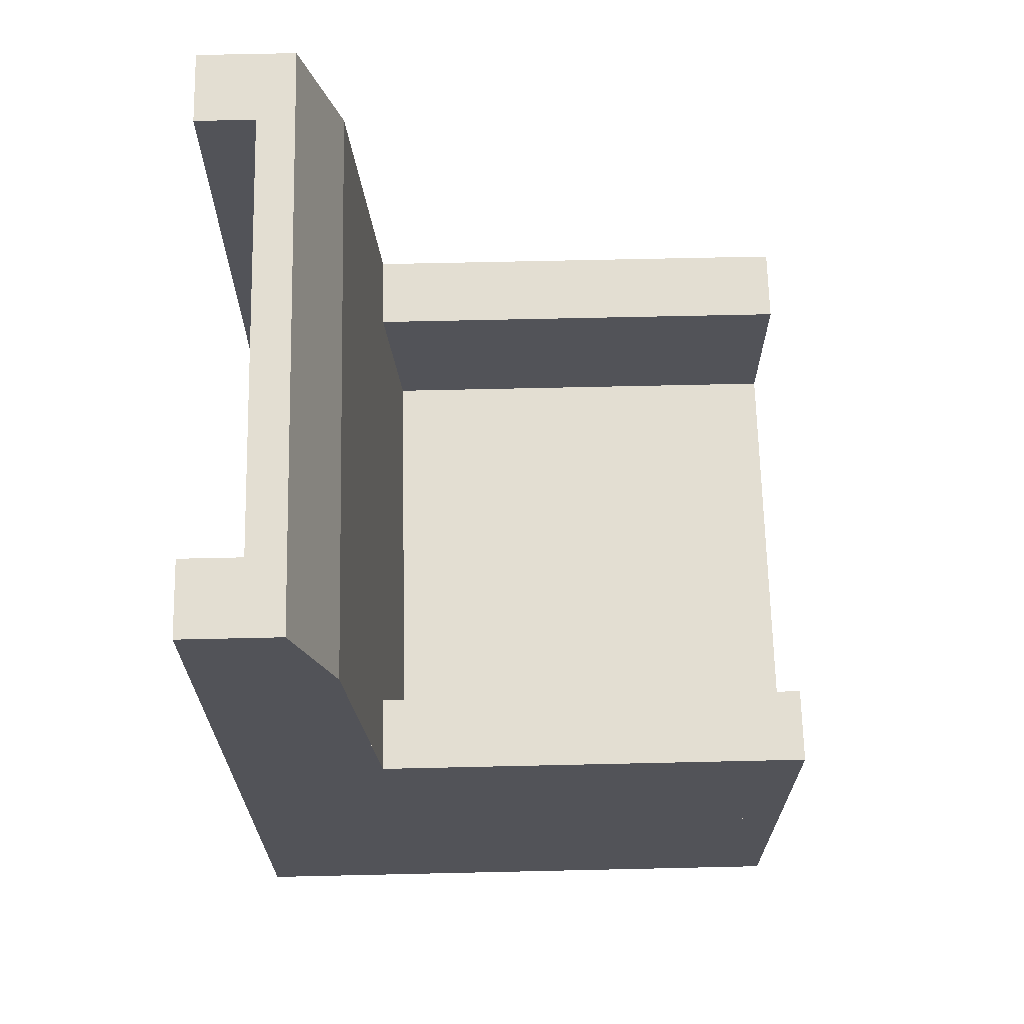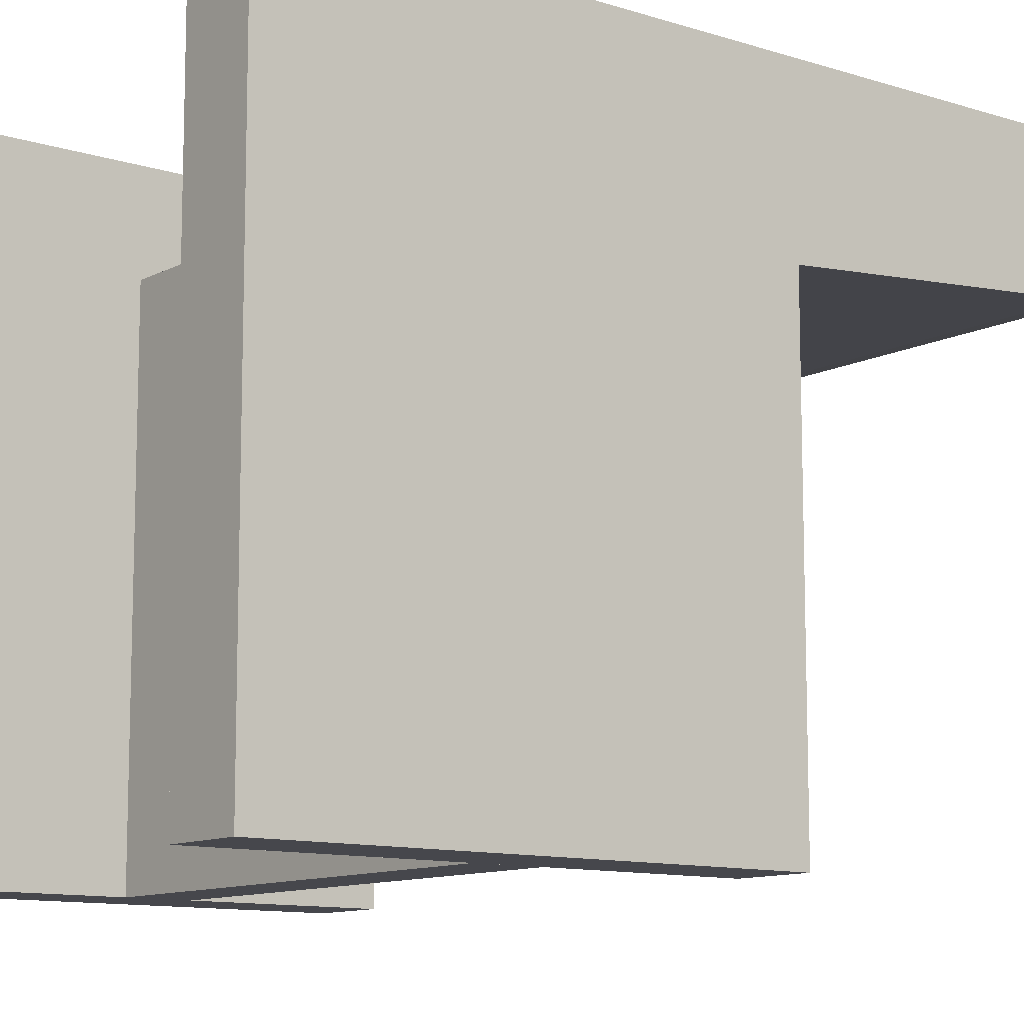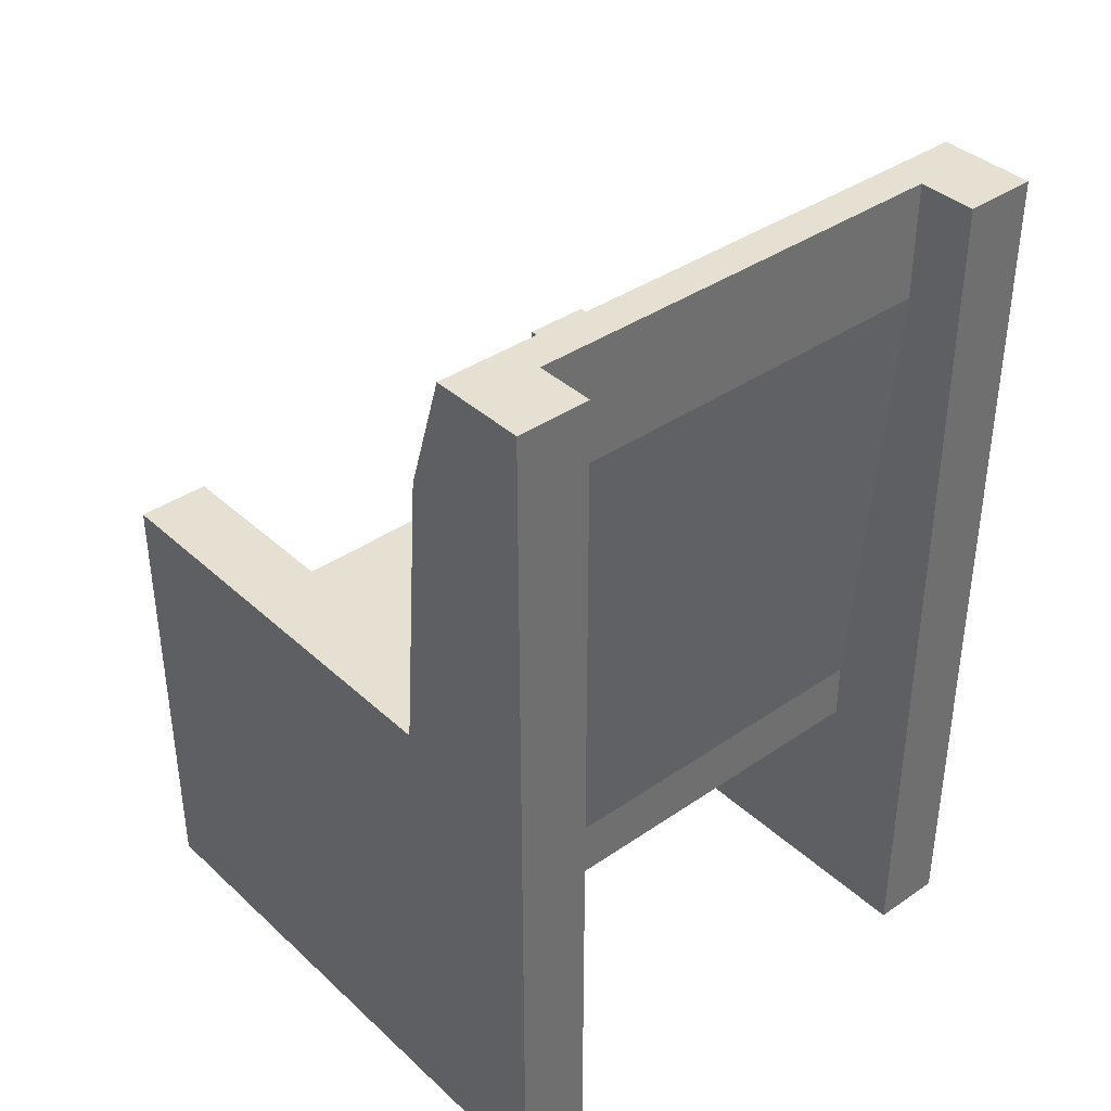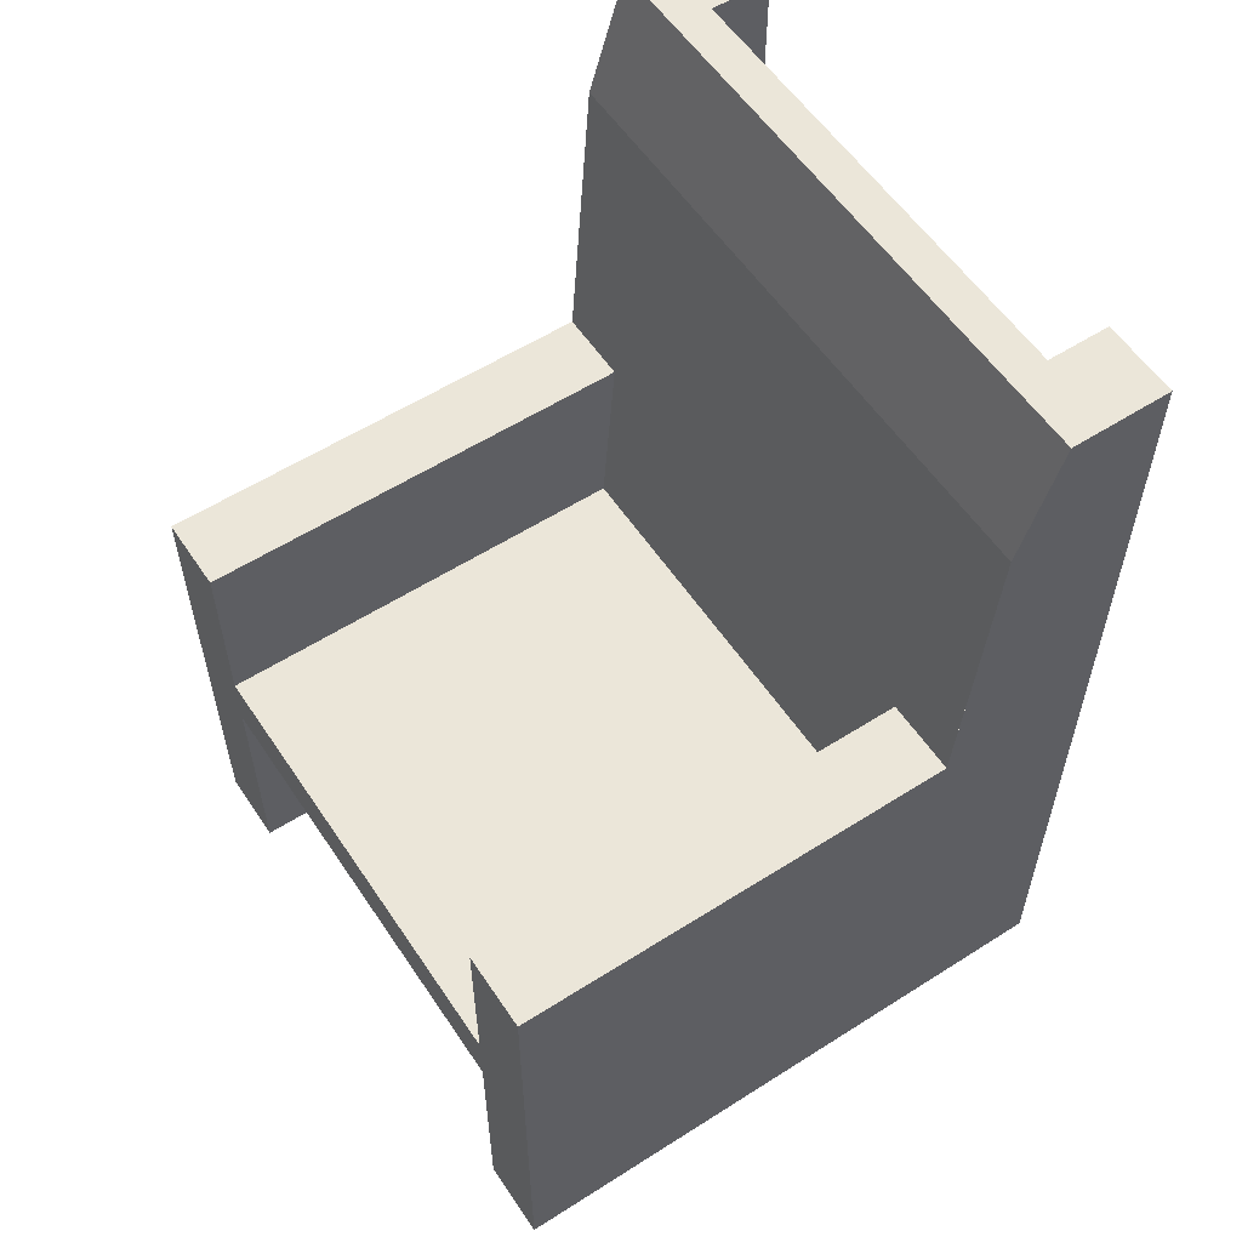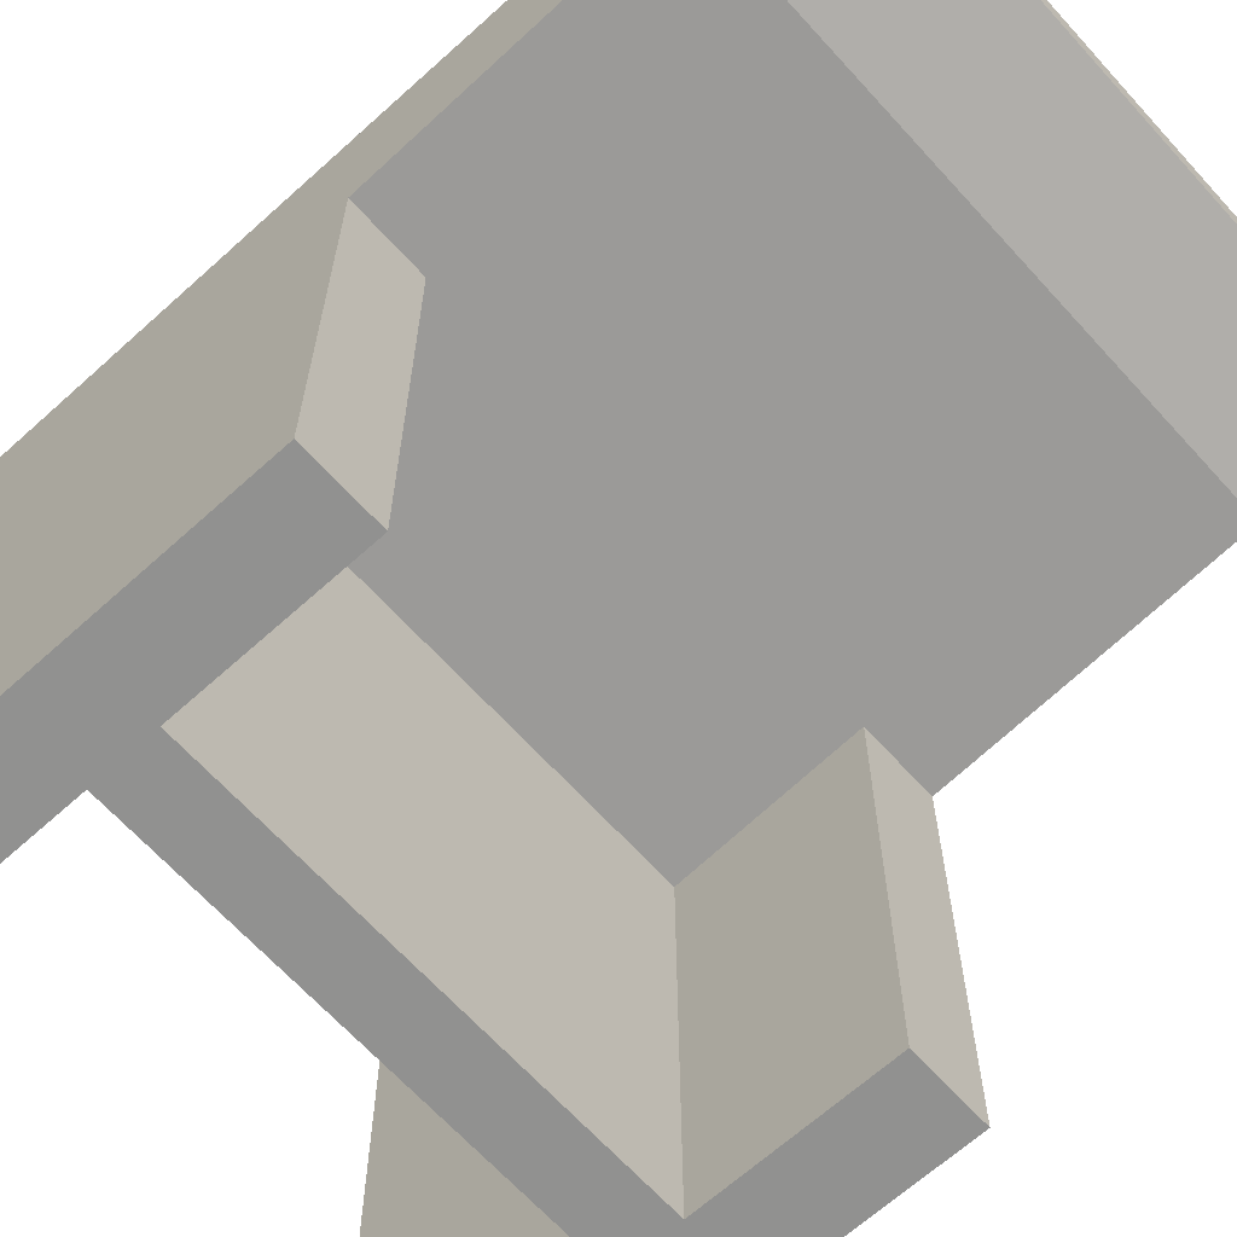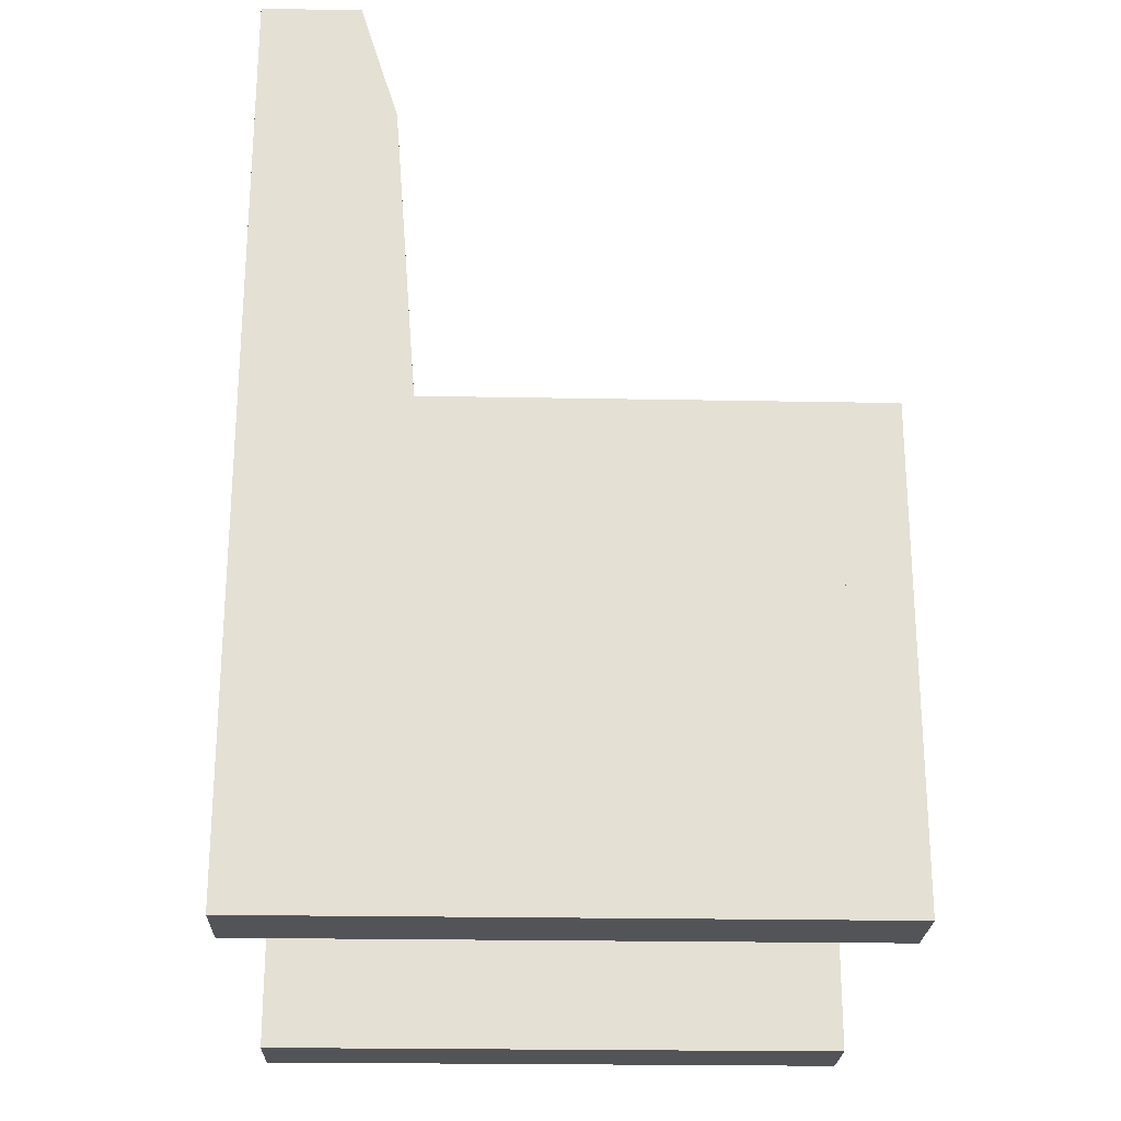
<metadata>
{"format":"obj","ext":"obj","renderer":"f3d","projection":"perspective","resolution":1024,"background":"white","views":[{"elev":67.4,"azim":88.7,"up":"+Y"},{"elev":-11.0,"azim":51.8,"up":"+Z"},{"elev":38.3,"azim":-41.0,"up":"+Y"},{"elev":57.1,"azim":-123.5,"up":"+Y"},{"elev":-66.0,"azim":132.2,"up":"+Z"},{"elev":-23.4,"azim":88.2,"up":"+Y"}]}
</metadata>
<code>
v 0.875 0 0
v 0.875 0.8 0
v 1 0.8 0
v 1 0 0
v 1 0 1
v 1 1.5 1
v 0.875 1.5 1
v 0.875 0 1
v 1 0.8 1
v 0.875 0.8 1
v 1 1.5 0.9
v 0.875 1.5 0.9
v 1 1.3 0.775
v 1 1.5 0.8375
v 1 1.3 1
v 0.875 1.3 1
v 0.875 1.5 0.8375
v 0.875 1.3 0.775
v 1 0.8 0.736
v 0.875 0.8 0.736
v -1.192e-07 0 5.96e-08
v -1.192e-07 0.8 5.96e-08
v 0.125 0.8 5.96e-08
v 0.125 0 5.96e-08
v 0.125 0 1
v 0.125 1.5 1
v 0 1.5 1
v 0 0 1
v 0.125 0.8 1
v 0 0.8 1
v 0.125 1.5 0.9
v 0 1.5 0.9
v 0.125 1.3 0.775
v 0.125 1.5 0.8375
v 0.125 1.3 1
v 0 1.3 1
v 0 1.5 0.8375
v 0 1.3 0.775
v 0.125 0.8 0.736
v 0 0.8 0.736
v 0.125 0.5 0.7125
v 0.875 0.5 0.7125
v 0 0.5 0.7125
v 1 0.5 0.7125
v 1 0.5 0.8375
v 1 1.3 0.9
v 0 1.3 0.9
v 0 0.5 0.8375
v 1 0.4 0.8375
v 0.125 0.4 0.8375
v 0.125 0.4 5.96e-08
v 1 0.4 0
v 0.125 0.5 5.96e-08
v 0.125 0.5 0.8375
v 1 0.5 0
v 0.875 0.5 0
v 0.875 0.4 0
g cep_priest_pew_chair
f 1 2 3 4
f 5 6 7 8
f 4 3 9 5
f 8 10 2 1
f 5 8 1 4
f 3 2 10 9
f 11 12 7 6
f 13 14 6 15
f 16 7 17 18
f 19 13 15 9
f 10 16 18 20
f 21 22 23 24
f 25 26 27 28
f 24 23 29 25
f 28 30 22 21
f 25 28 21 24
f 23 22 30 29
f 31 32 27 26
f 33 34 26 35
f 36 27 37 38
f 39 33 35 29
f 30 36 38 40
f 41 33 18 42
f 43 38 33 41
f 42 18 13 44
f 45 46 47 48
f 38 37 14 13
f 46 11 32 47
f 37 32 11 14
f 49 50 51 52
f 53 54 45 55
f 51 53 56 57
f 49 45 54 50

</code>
